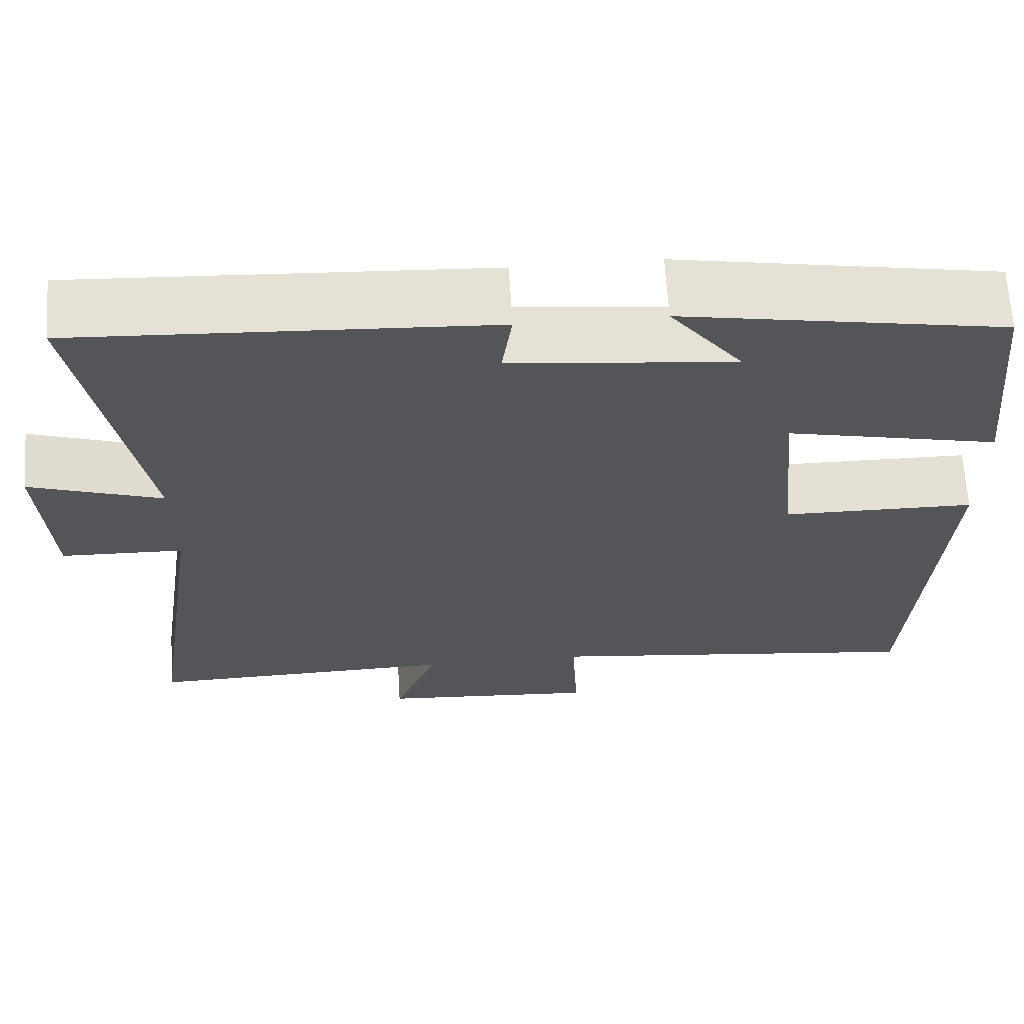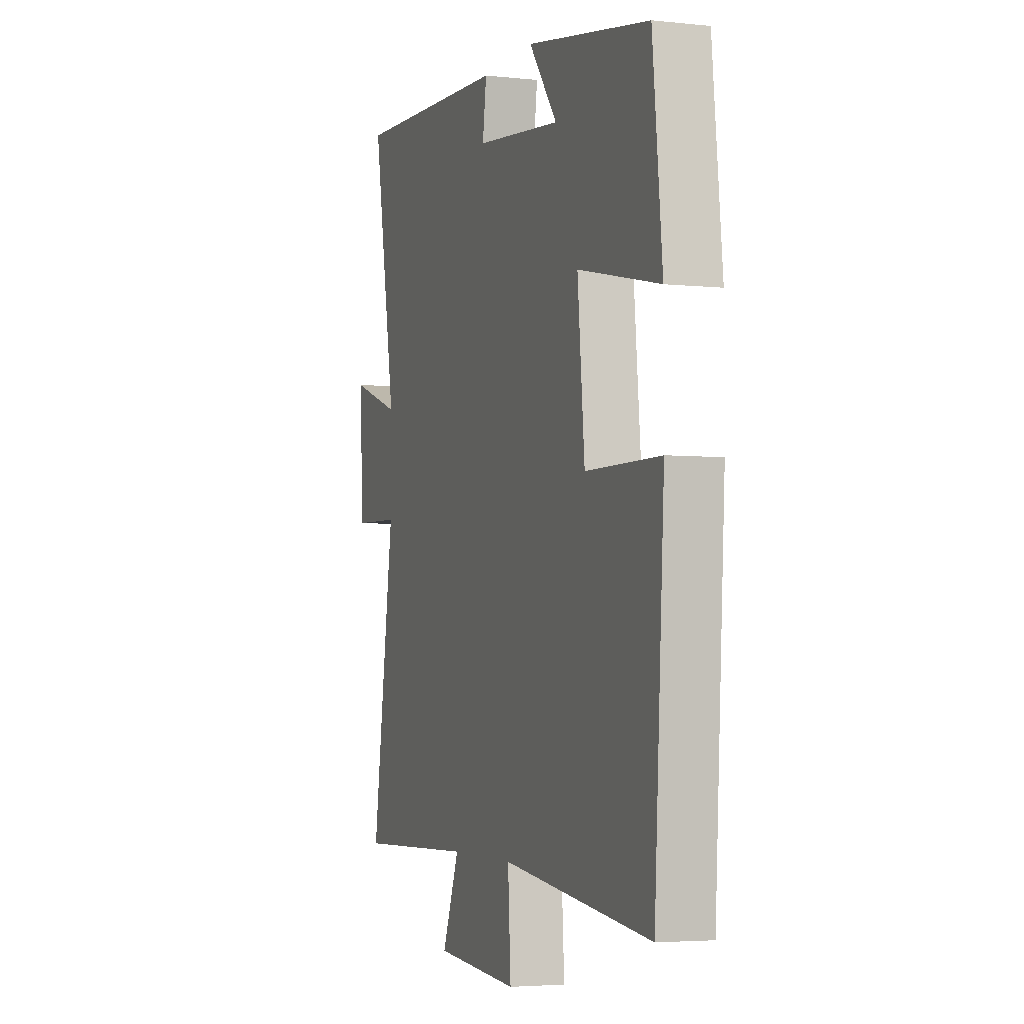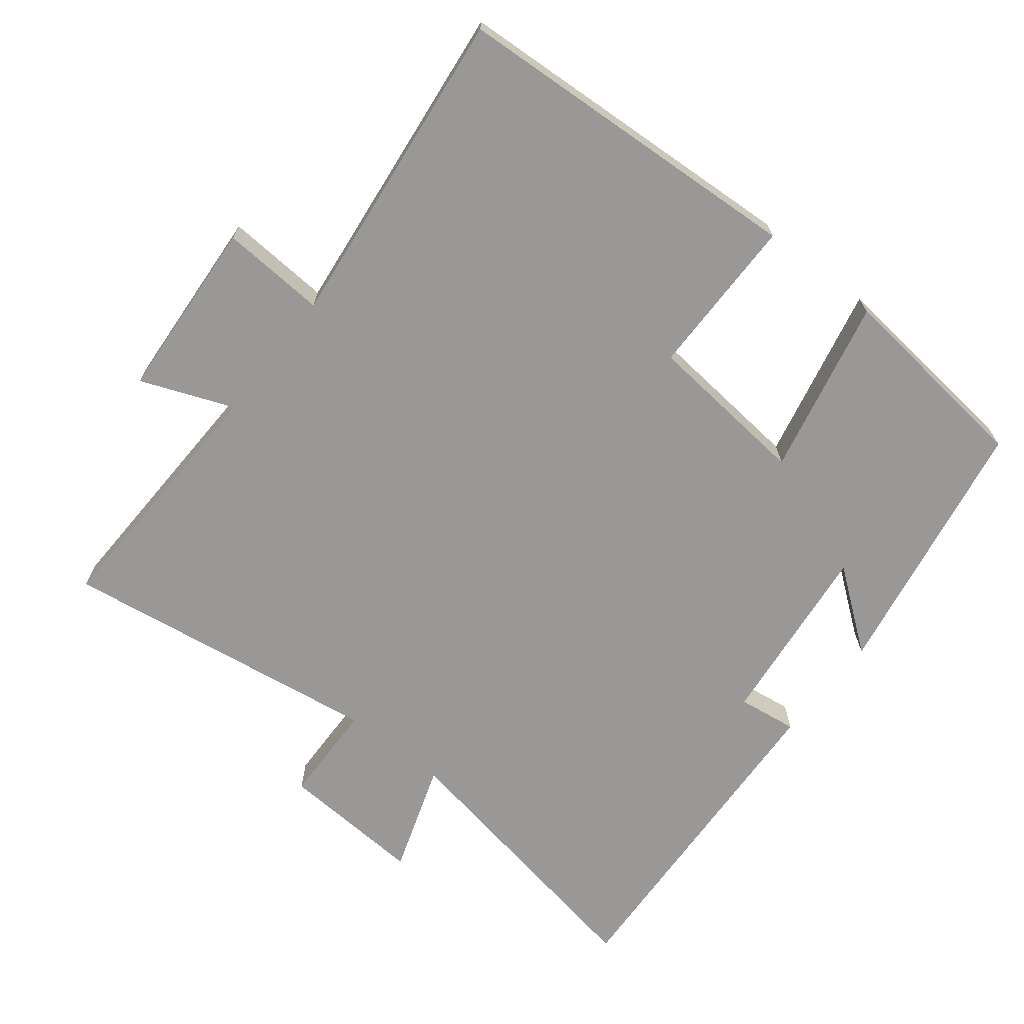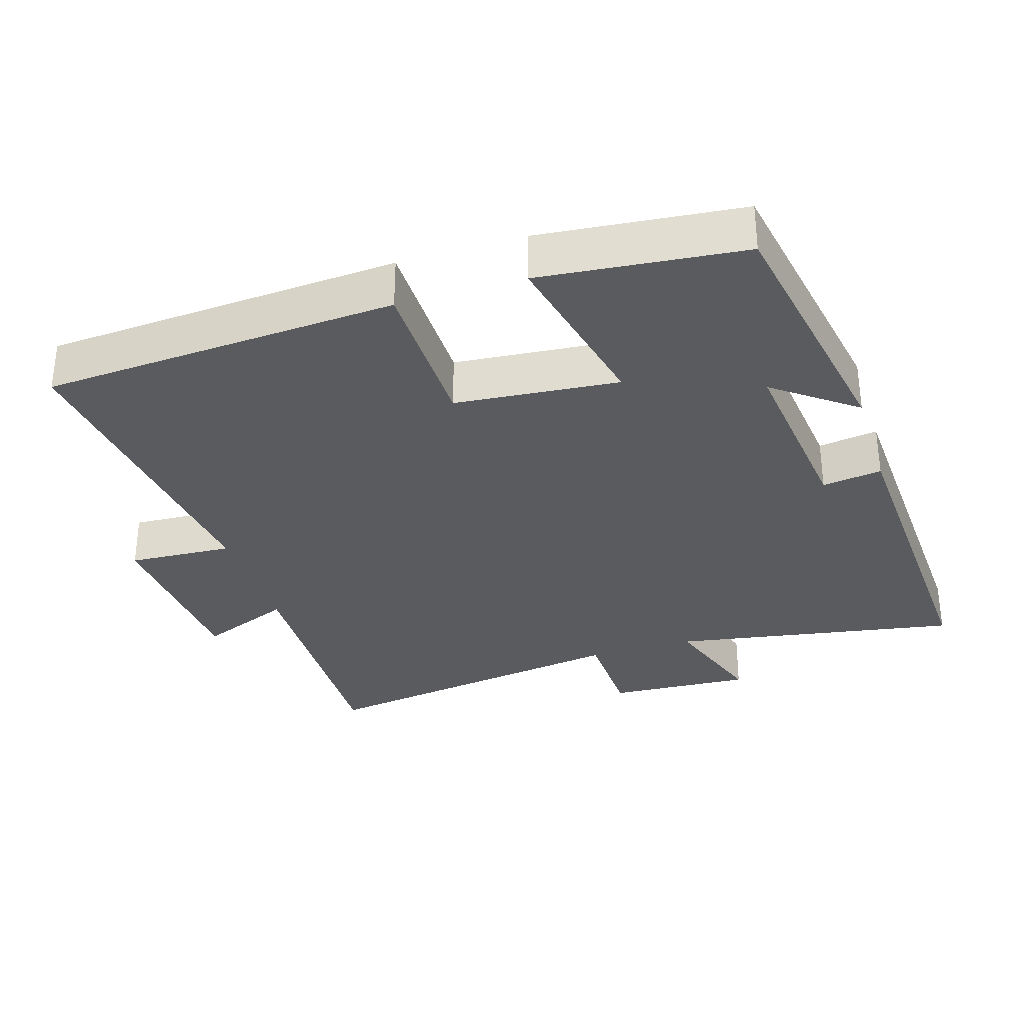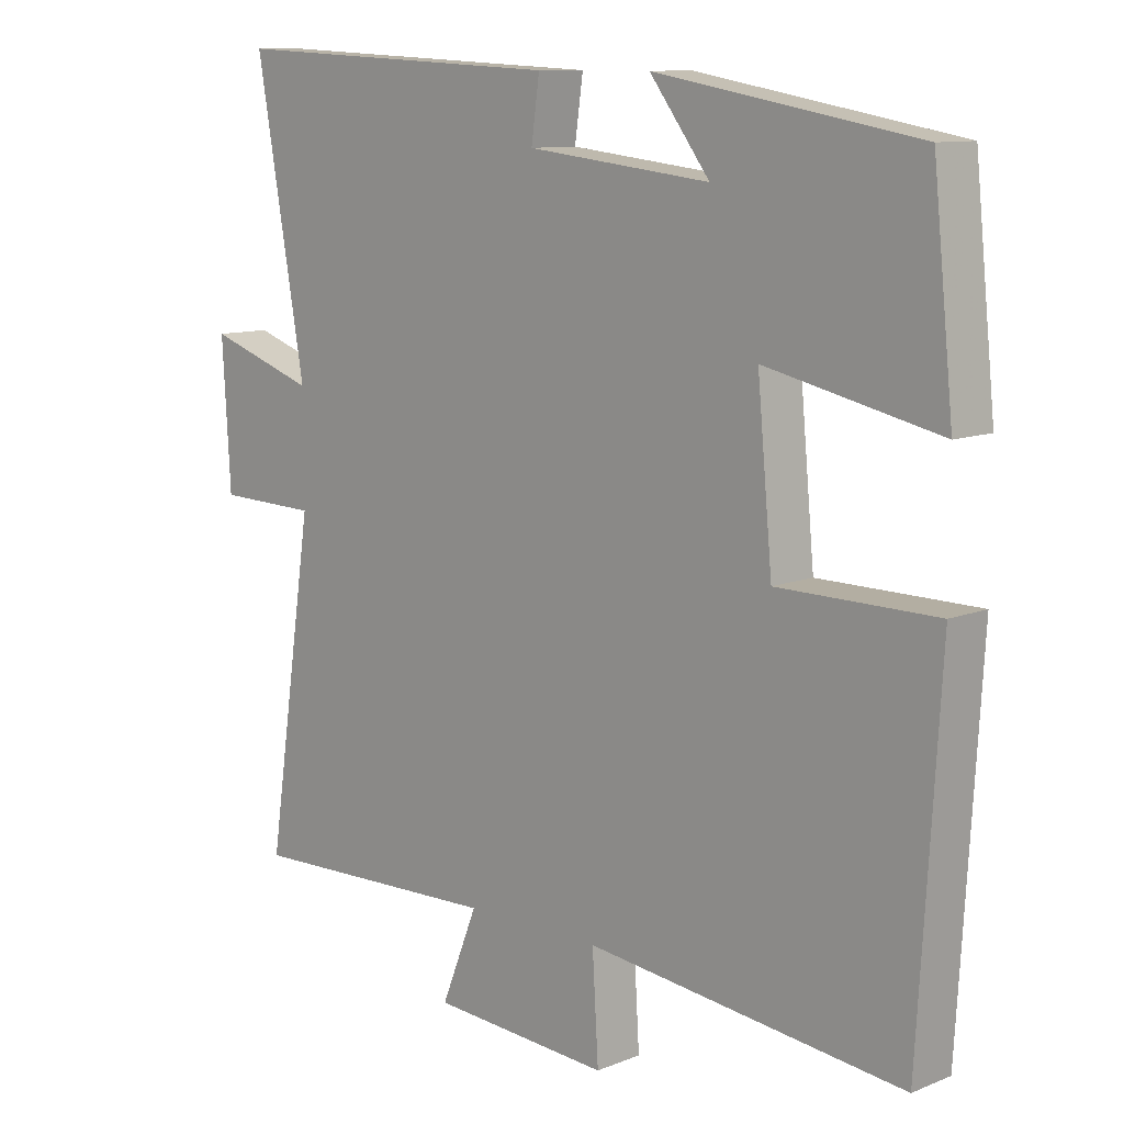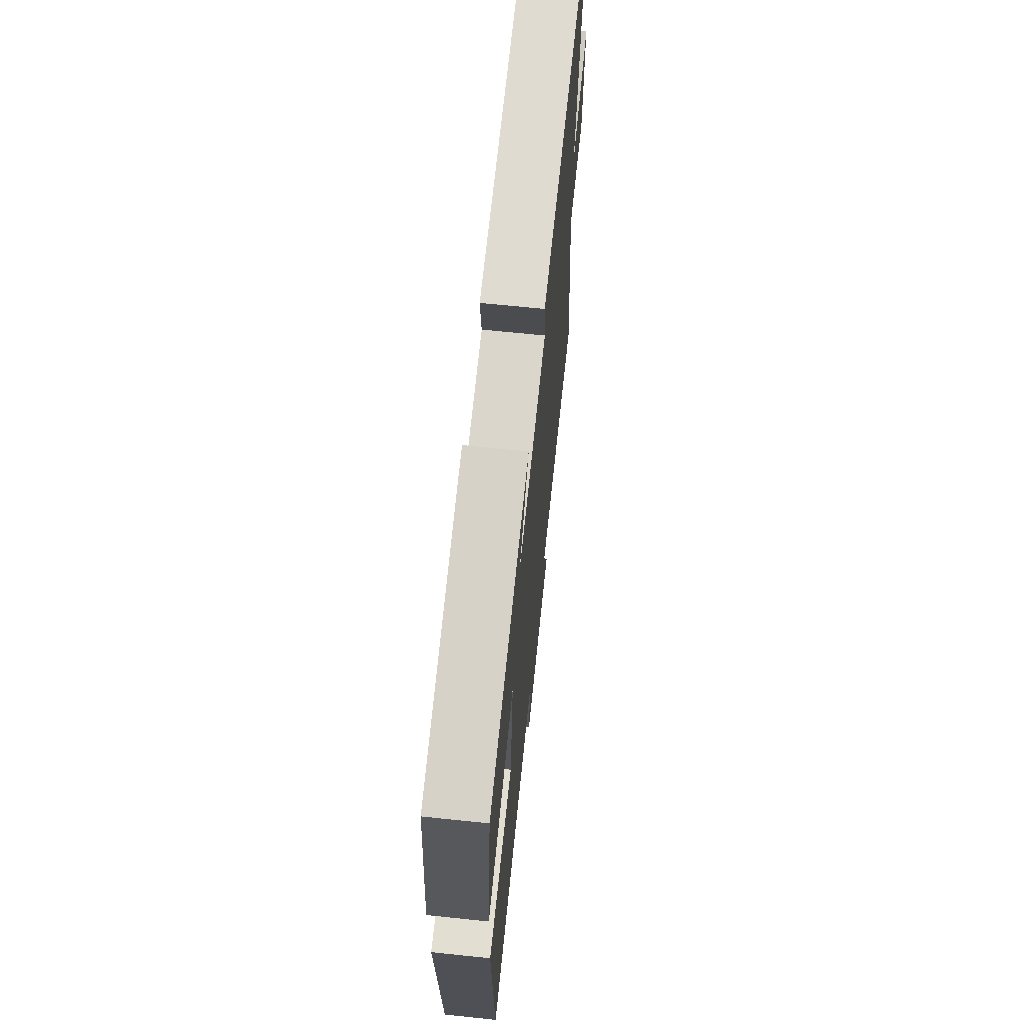
<metadata>
{"format":"obj","ext":"obj","renderer":"f3d","projection":"perspective","resolution":1024,"background":"white","views":[{"elev":65.7,"azim":176.5,"up":"+Z"},{"elev":-4.0,"azim":-109.5,"up":"+Z"},{"elev":-68.7,"azim":-128.4,"up":"+Y"},{"elev":-32.3,"azim":-72.6,"up":"+Y"},{"elev":10.4,"azim":-135.4,"up":"+Z"},{"elev":67.1,"azim":-84.0,"up":"+Z"}]}
</metadata>
<code>
v -0.469 0.07 -0.554
v -0.5 0.07 -0.042
v -0.268 0.07 -0.04
v -0.246 0.07 0.196
v -0.5 0.07 0.14
v -0.47 0.07 0.432
v -0.087 0.07 0.5
v -0.175 0.07 0.384
v 0.093 0.07 0.414
v 0.081 0.07 0.5
v 0.572 0.07 0.525
v 0.5 0.07 0.111
v 0.659 0.07 0.165
v 0.647 0.07 -0.043
v 0.5 0.07 -0.047
v 0.569 0.07 -0.511
v 0.195 0.07 -0.5
v 0.248 0.07 -0.633
v -0.014 0.07 -0.651
v -0.005 0.07 -0.5
v -0.469 0 -0.554
v -0.5 0 -0.042
v -0.268 0 -0.04
v -0.246 0 0.196
v -0.5 0 0.14
v -0.47 0 0.432
v -0.087 0 0.5
v -0.175 0 0.384
v 0.093 0 0.414
v 0.081 0 0.5
v 0.572 0 0.525
v 0.5 0 0.111
v 0.659 0 0.165
v 0.647 0 -0.043
v 0.5 0 -0.047
v 0.569 0 -0.511
v 0.195 0 -0.5
v 0.248 0 -0.633
v -0.014 0 -0.651
v -0.005 0 -0.5
f 17 18 19 20
f 15 16 17
f 15 17 20
f 12 13 14 15
f 12 15 20 1
f 9 10 11 12
f 8 9 12
f 5 6 7 8
f 4 5 8
f 3 4 8 12
f 1 2 3
f 1 3 12
f 40 39 38 37
f 37 36 35
f 40 37 35
f 35 34 33 32
f 21 40 35 32
f 32 31 30 29
f 32 29 28
f 28 27 26 25
f 28 25 24
f 32 28 24 23
f 23 22 21
f 32 23 21
f 1 21 22 2
f 2 22 23 3
f 3 23 24 4
f 4 24 25 5
f 5 25 26 6
f 6 26 27 7
f 7 27 28 8
f 8 28 29 9
f 9 29 30 10
f 10 30 31 11
f 11 31 32 12
f 12 32 33 13
f 13 33 34 14
f 14 34 35 15
f 15 35 36 16
f 16 36 37 17
f 17 37 38 18
f 18 38 39 19
f 19 39 40 20
f 20 40 21 1

</code>
